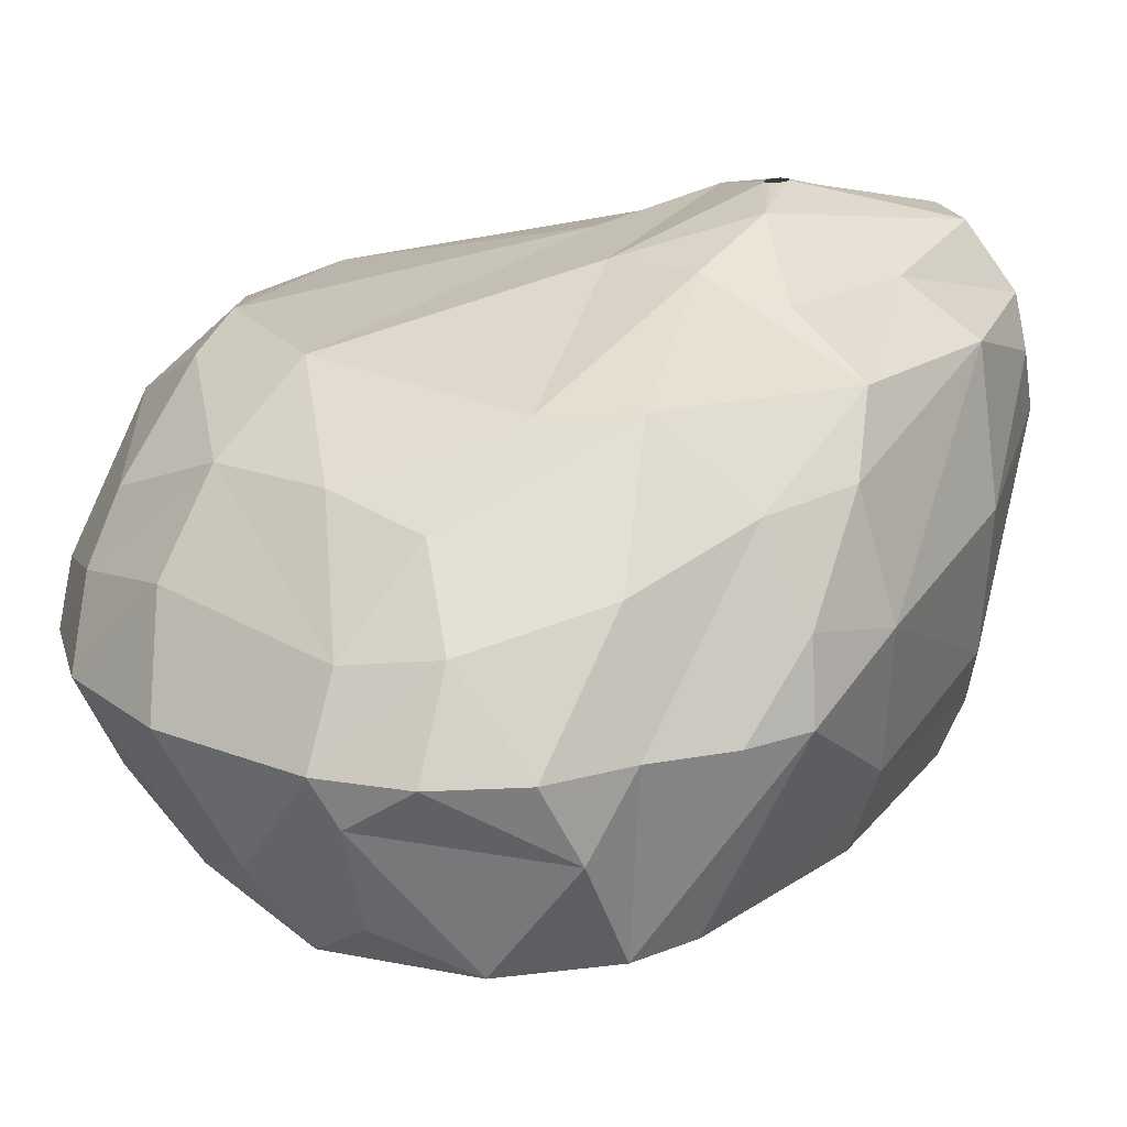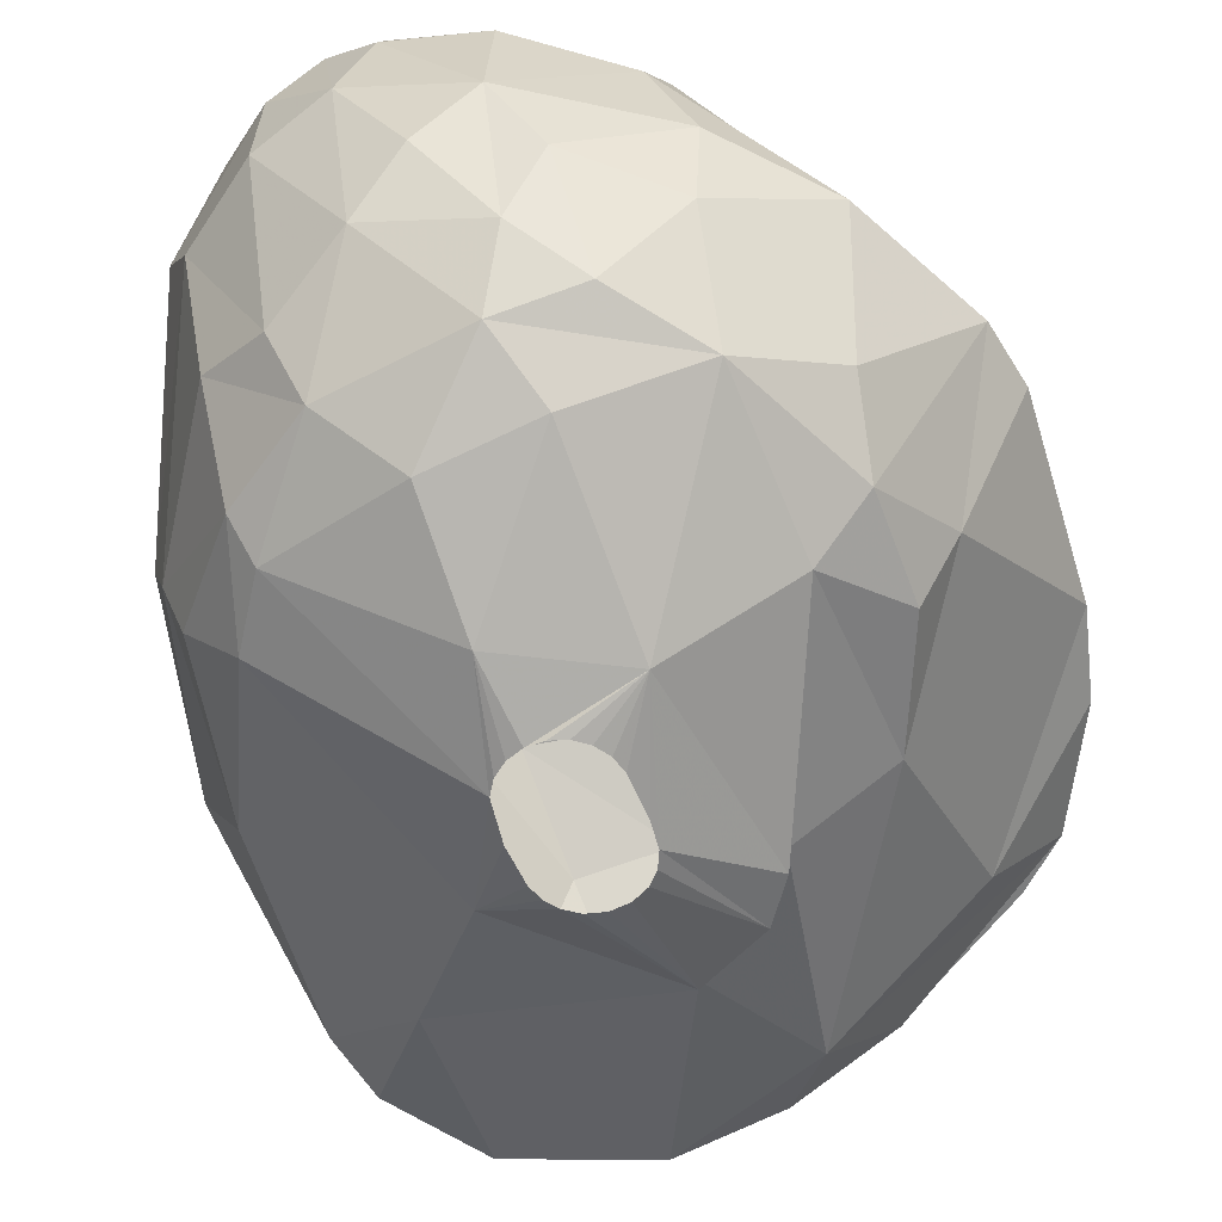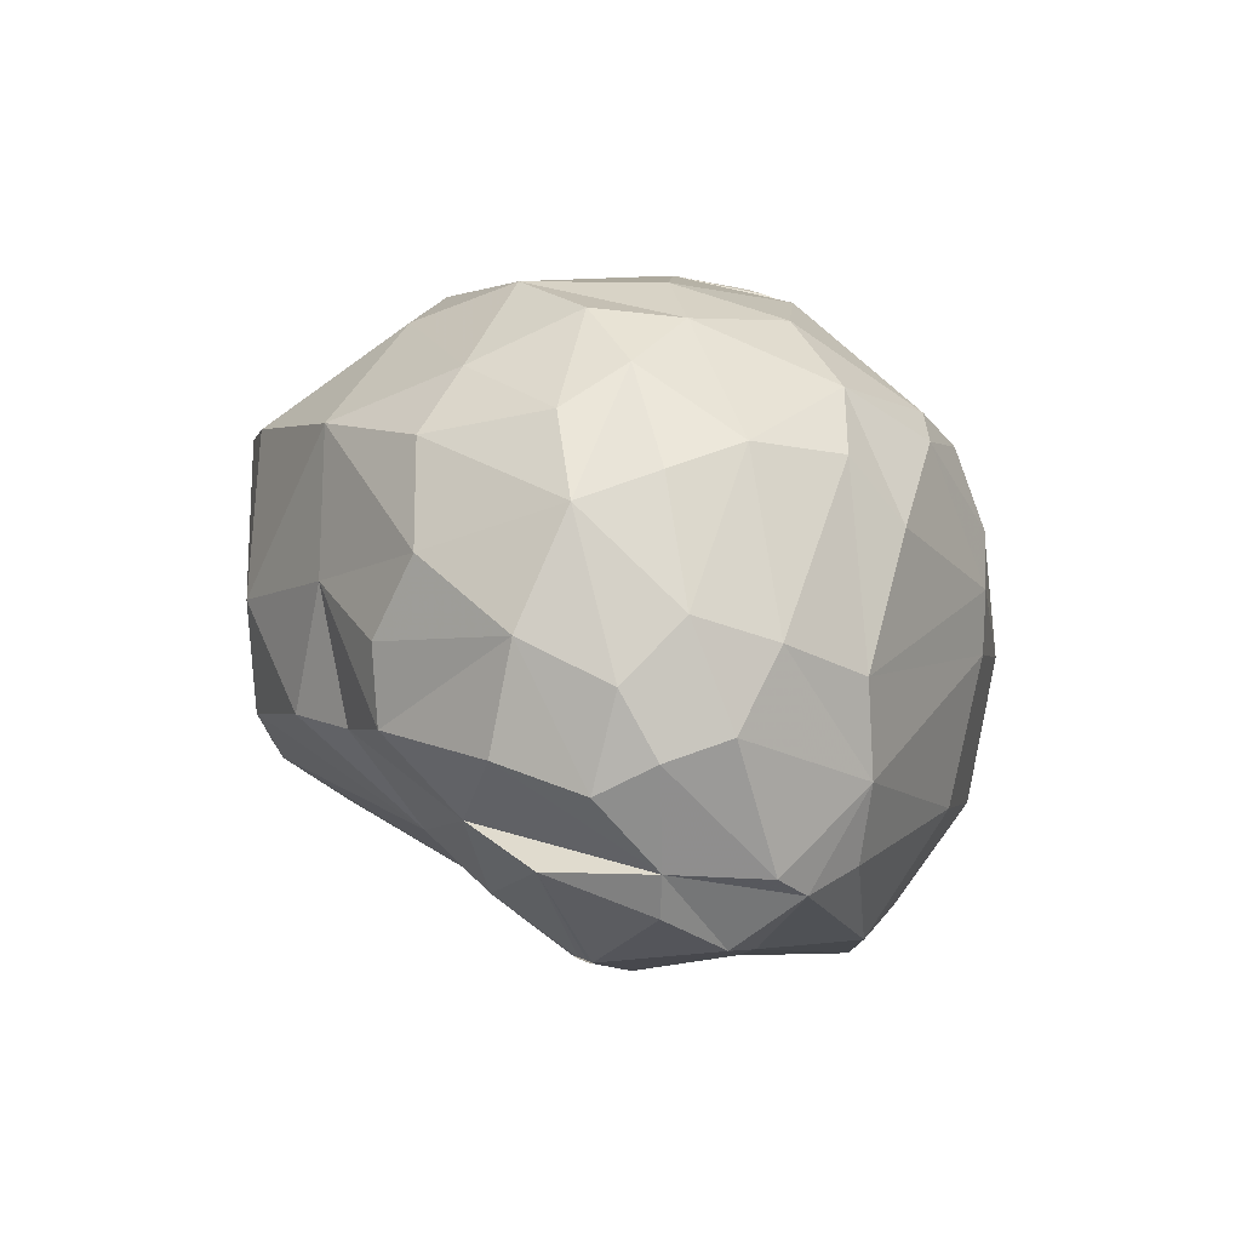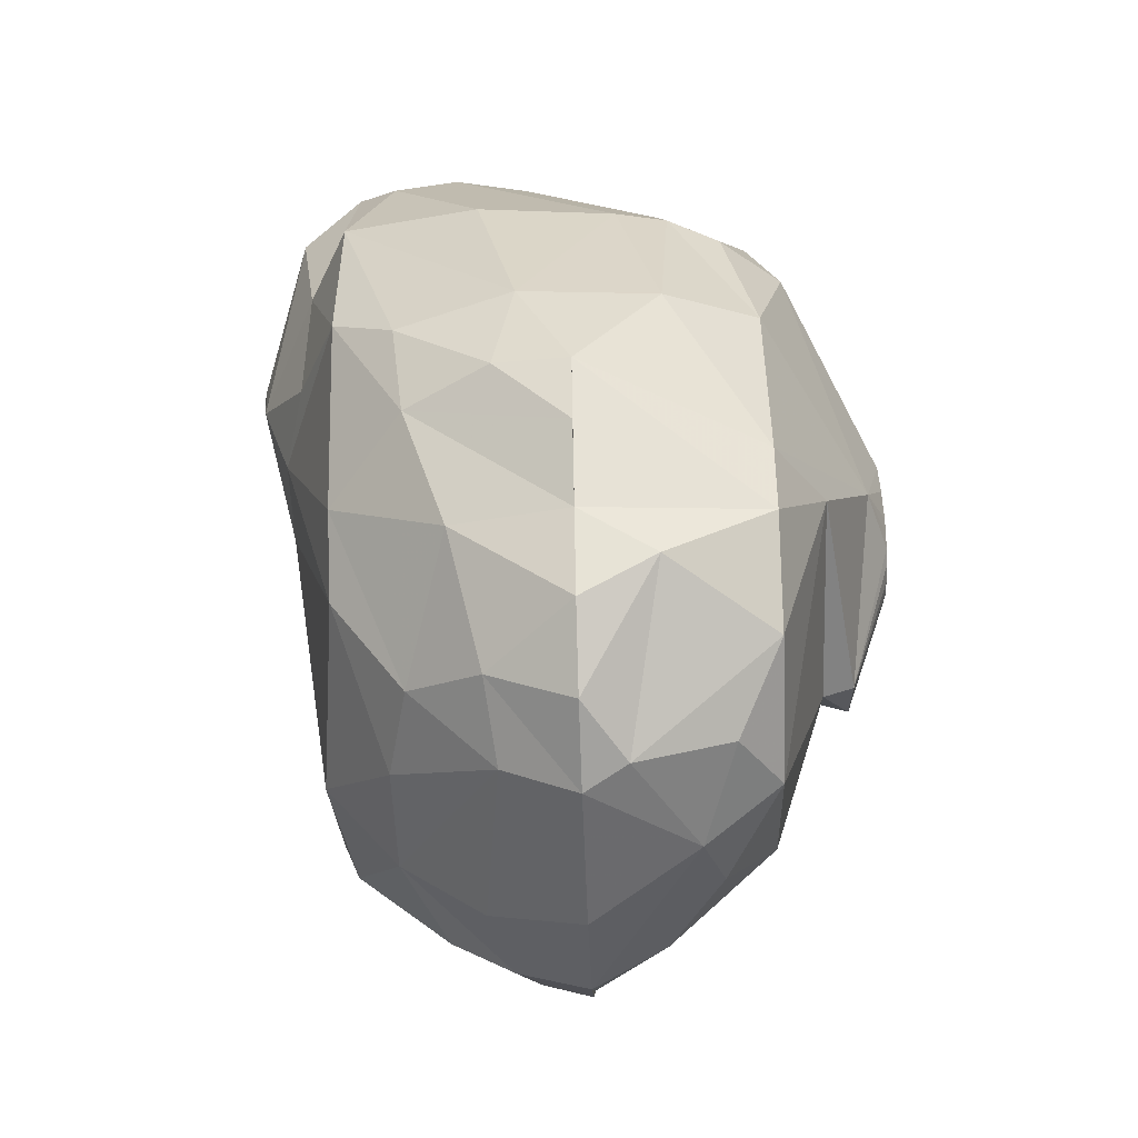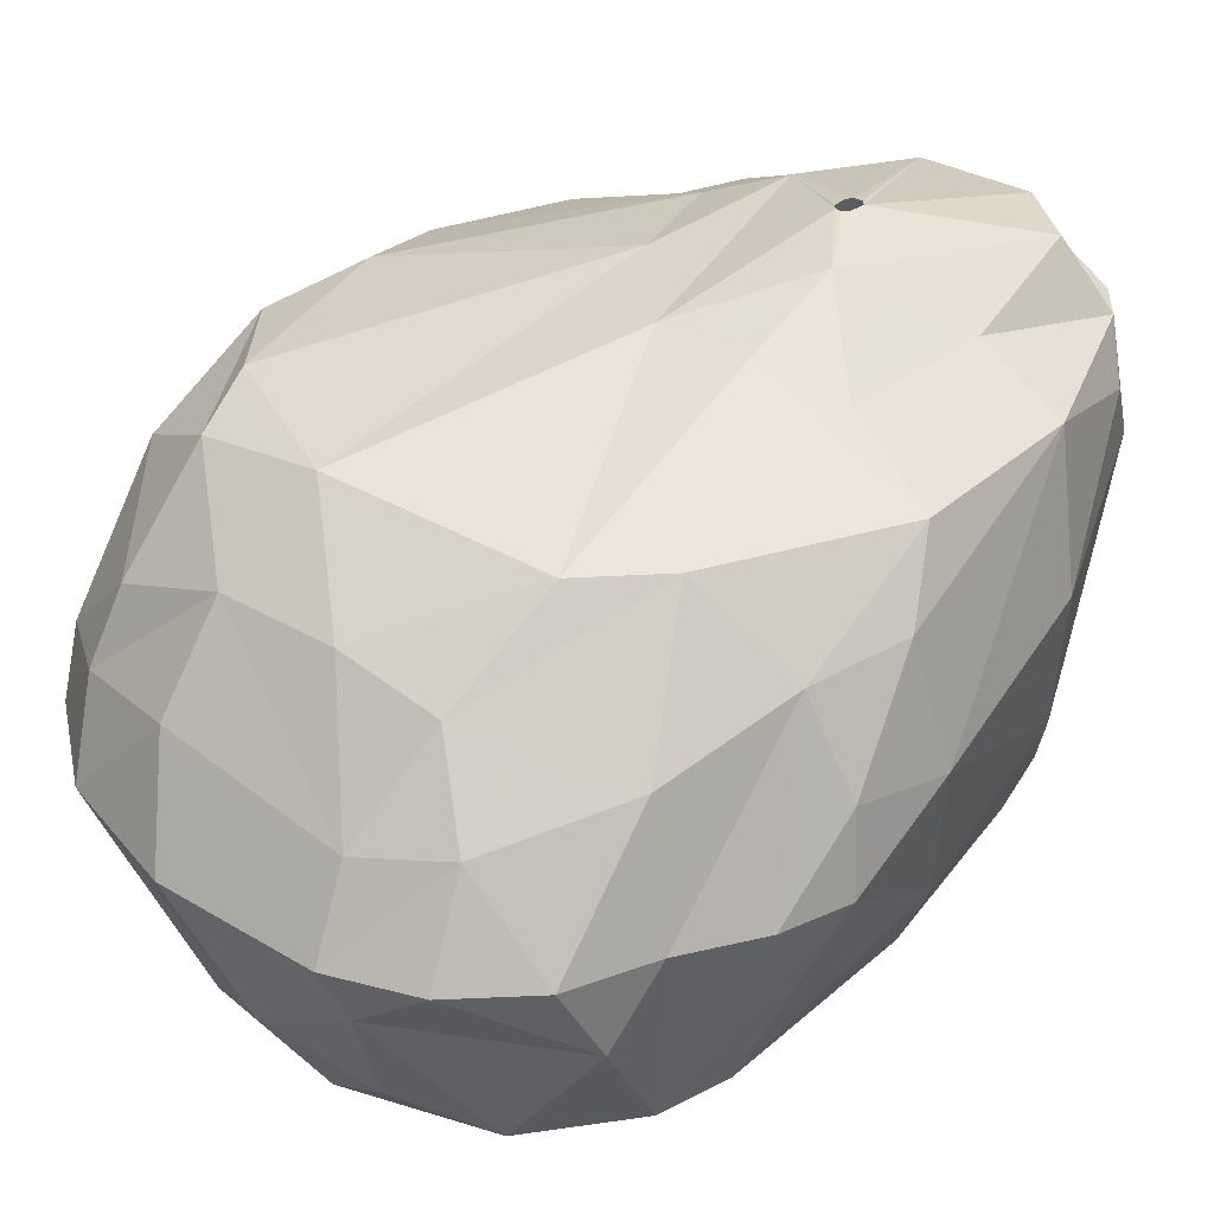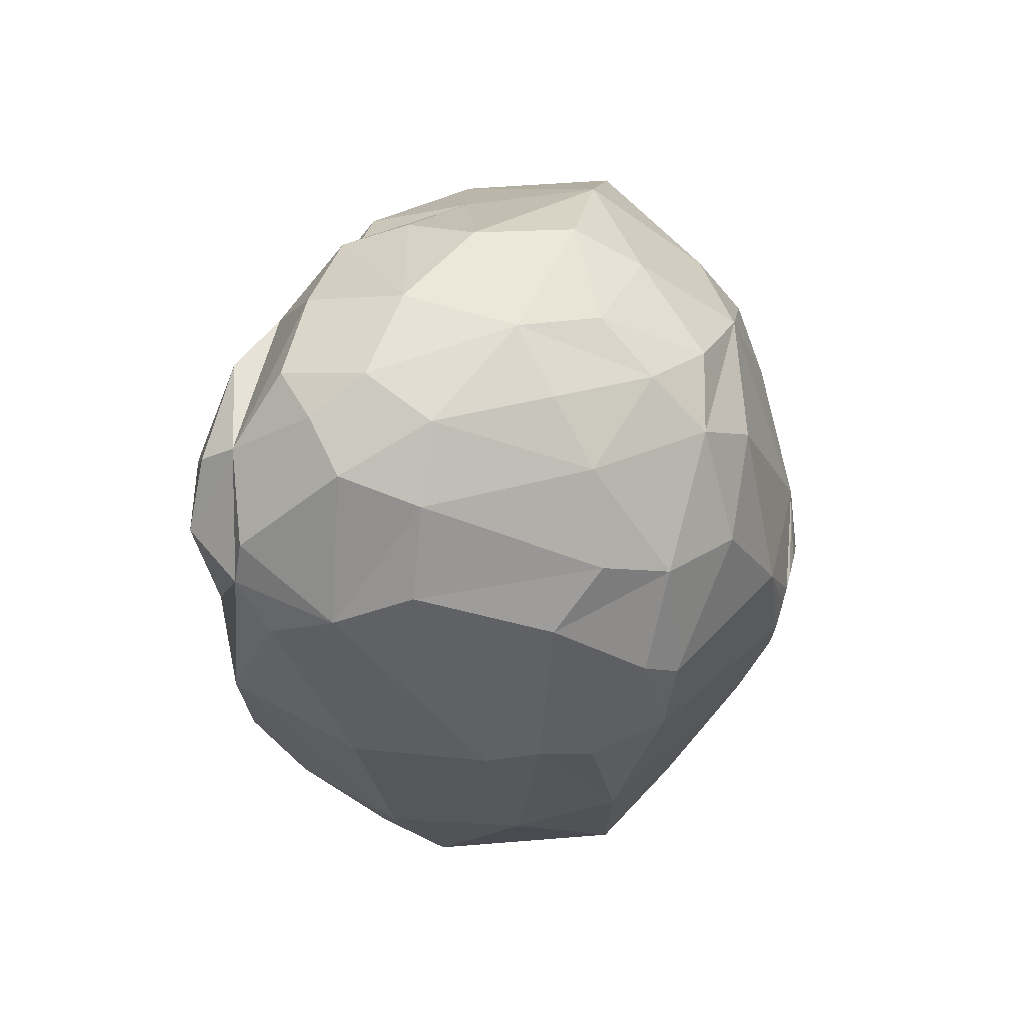
<metadata>
{"format":"obj","ext":"obj","renderer":"f3d","projection":"perspective","resolution":1024,"background":"white","views":[{"elev":18.8,"azim":38.0,"up":"+Z"},{"elev":-59.0,"azim":-163.3,"up":"+Z"},{"elev":79.4,"azim":21.2,"up":"+Y"},{"elev":-51.5,"azim":92.1,"up":"+Y"},{"elev":34.0,"azim":40.1,"up":"+Z"},{"elev":72.0,"azim":105.0,"up":"+Y"}]}
</metadata>
<code>
v 152.2 38.66 231.3
v 152.2 44.47 231.3
v 152.7 36.06 231.3
v 152.7 46.3 231.3
v 153 36.53 233.7
v 153.2 40.13 235.2
v 154 46.05 235.5
v 154.2 32.55 231.3
v 154.3 43.41 227.7
v 154.7 38.67 237.9
v 154.9 49.92 231.3
v 155 34.82 236.4
v 155 32.09 232.8
v 155 44.01 237.9
v 155.5 31.14 231.3
v 155.5 47.88 227.7
v 155.6 42.74 226.2
v 155.7 41.26 238.5
v 155.8 45.85 226.2
v 155.9 33.57 228.9
v 156.2 49.51 234.9
v 156.5 47.42 237.9
v 156.8 39.15 226.2
v 157 35.83 238.5
v 157.3 30.42 233.4
v 157.3 45 225
v 157.5 31.42 235.2
v 157.5 52.44 231.3
v 157.7 33.84 237.9
v 157.8 51.8 229.2
v 157.9 49.65 226.2
v 158 29.13 231.3
v 158.1 48.71 237.9
v 158.2 51.63 236.1
v 158.5 52.93 234
v 159 29.73 229.2
v 159.1 50.98 237.9
v 159.6 38.63 224.7
v 159.6 38.62 223.8
v 160 51.73 226.8
v 160.4 37.35 223.8
v 160.4 53.57 229.8
v 160.5 31.79 226.2
v 160.6 29.49 234
v 160.6 47.4 239.4
v 160.7 31.32 236.4
v 160.9 44.74 223.2
v 161.3 33.71 238.5
v 161.4 49.99 225
v 161.5 54.32 235.2
v 161.6 53.05 228
v 161.6 54.47 231.9
v 161.6 44.07 239.7
v 161.7 50.45 239.1
v 161.7 28.01 231.3
v 161.8 41.58 222.6
v 161.9 40.83 222.6
v 161.9 29.28 227.7
v 161.9 53.36 237.9
v 162 42.85 222.6
v 162 40.35 222.6
v 162.1 43.31 222.6
v 162.3 36.21 223.8
v 162.3 51.8 226.2
v 162.3 39.99 222.6
v 162.4 35.76 224.7
v 162.4 43.69 222.6
v 162.7 48.02 240.3
v 162.8 39.72 222.6
v 162.8 43.96 222.6
v 163.3 54.26 230.4
v 163.3 44.08 222.6
v 163.3 39.62 222.6
v 163.8 51.68 239.7
v 163.8 28.63 228.3
v 163.8 44.03 222.6
v 163.8 39.72 222.6
v 163.9 31.41 236.4
v 164.1 41.39 239.7
v 164.1 54.7 235.5
v 164.2 46.18 223.2
v 164.2 43.84 222.6
v 164.3 39.98 222.6
v 164.4 53.85 237.9
v 164.5 49.55 224.7
v 164.6 40.3 222.6
v 164.6 43.51 222.6
v 164.7 40.74 222.6
v 164.8 29.8 226.2
v 164.8 53.46 228.9
v 164.8 43.09 222.6
v 164.9 41.85 222.6
v 165 54.71 233.4
v 165.1 46.81 240.9
v 165.1 46.44 240.9
v 165.2 46.31 240.9
v 165.2 47 240.9
v 165.4 46.3 240.9
v 165.4 47.02 240.9
v 165.5 46.4 240.9
v 165.6 46.87 240.9
v 165.6 54.24 236.7
v 166 29.27 233.4
v 166.2 40.04 223.2
v 166.3 28.07 231.3
v 166.3 50.98 226.2
v 166.5 44.45 240.6
v 166.5 52.58 238.8
v 166.6 41.62 239.7
v 166.7 29.36 227.4
v 166.7 31.56 235.8
v 166.8 51.84 239.7
v 166.9 28.45 230.1
v 167 54.06 235.5
v 167 52.01 228
v 167.2 53.88 233.1
v 167.2 34.55 237.9
v 168.2 30.38 233.7
v 168.3 48.14 225.3
v 168.5 50.48 239.7
v 168.6 28.94 231.3
v 168.6 36.53 224.7
v 168.7 31 226.2
v 168.7 49.09 226.2
v 168.8 42.1 239.1
v 168.9 51.02 228.9
v 169 51.96 237.9
v 169 36.3 237.9
v 169.2 46.34 239.1
v 169.3 52.16 232.8
v 169.4 46.2 225.3
v 169.8 50.98 237.9
v 170.2 51.17 234.9
v 170.4 30.66 231.3
v 170.4 33.62 234.6
v 170.7 50.03 236.7
v 170.7 33.52 226.2
v 170.9 31.72 229.2
v 170.9 46.14 227.1
v 171.2 35.49 226.2
v 171.2 41.53 226.2
v 171.4 32.95 231.3
v 171.4 46.56 228.6
v 171.6 37.09 235.8
v 171.6 46.19 237.9
v 171.6 41.17 237.9
v 171.9 46.15 230.1
v 172.4 39.66 236.1
v 172.5 45.7 234
v 172.6 40.74 228.9
v 172.6 34.97 231.3
v 172.9 37.19 233.4
v 173.2 36.84 231.3
v 173.3 40.02 232.8
g foo
f 24 10 29
f 18 14 10
f 48 46 78
f 48 29 46
f 74 108 54
f 120 108 112
f 107 129 120
f 16 31 19
f 40 64 31
f 110 89 123
f 53 18 24
f 45 14 18
f 54 37 33
f 54 59 37
f 129 146 145
f 125 146 129
f 109 146 125
f 109 128 146
f 117 128 109
f 38 39 41
f 26 47 39
f 66 41 63
f 140 122 104
f 74 54 68
f 101 120 112
f 107 120 101
f 107 109 125
f 79 109 107
f 119 81 85
f 26 39 38
f 31 47 26
f 31 49 47
f 49 81 47
f 85 81 49
f 66 63 122
f 38 41 66
f 26 38 23
f 19 31 26
f 119 85 106
f 141 104 131
f 140 104 141
f 89 122 123
f 89 66 122
f 43 66 89
f 43 38 66
f 64 49 31
f 85 49 64
f 17 26 23
f 19 26 17
f 124 119 106
f 124 131 119
f 139 141 131
f 137 122 140
f 137 123 122
f 23 38 43
f 106 85 64
f 139 131 124
f 9 17 23
f 9 19 17
f 20 23 43
f 90 106 64
f 138 123 137
f 58 43 89
f 36 43 58
f 4 19 9
f 4 16 19
f 30 40 31
f 51 64 40
f 143 139 124
f 30 31 16
f 126 124 106
f 143 141 139
f 75 89 110
f 58 89 75
f 42 51 40
f 90 64 51
f 115 106 90
f 126 106 115
f 143 124 126
f 9 23 20
f 150 141 143
f 150 140 141
f 153 137 140
f 113 110 123
f 8 20 43
f 113 123 138
f 75 110 113
f 8 43 36
f 30 42 40
f 121 113 138
f 71 90 51
f 36 58 32
f 11 30 16
f 130 126 115
f 153 140 150
f 142 137 153
f 142 138 137
f 1 9 20
f 2 4 9
f 116 115 90
f 116 130 115
f 130 143 126
f 32 58 75
f 11 16 4
f 28 30 11
f 28 42 30
f 52 51 42
f 147 150 143
f 142 153 151
f 2 9 1
f 52 71 51
f 147 143 130
f 154 150 147
f 134 138 142
f 55 32 75
f 3 20 8
f 134 121 138
f 105 75 113
f 105 55 75
f 32 8 36
f 15 8 32
f 3 1 20
f 52 42 28
f 105 113 121
f 5 1 3
f 35 28 11
f 93 71 52
f 93 90 71
f 153 150 154
f 118 121 134
f 25 15 32
f 7 4 2
f 7 11 4
f 93 116 90
f 135 134 142
f 44 55 105
f 13 15 25
f 13 8 15
f 152 151 153
f 13 3 8
f 5 3 13
f 21 11 7
f 154 147 149
f 103 44 105
f 35 11 21
f 152 153 154
f 144 151 152
f 142 151 144
f 118 134 135
f 105 121 118
f 44 32 55
f 25 32 44
f 6 2 1
f 35 52 28
f 80 52 50
f 80 93 52
f 147 130 133
f 135 142 144
f 103 105 118
f 149 147 133
f 133 130 116
f 111 118 135
f 12 5 13
f 6 1 5
f 50 52 35
f 114 116 93
f 133 116 114
f 46 44 103
f 103 118 111
f 27 13 25
f 6 7 2
f 34 35 21
f 46 25 44
f 22 21 7
f 50 35 34
f 149 133 136
f 152 154 148
f 144 152 148
f 78 103 111
f 46 27 25
f 12 13 27
f 102 93 80
f 114 93 102
f 145 154 149
f 148 154 145
f 84 80 50
f 136 145 149
f 111 135 128
f 78 46 103
f 59 84 50
f 144 148 146
f 10 6 5
f 14 7 6
f 127 133 114
f 132 133 127
f 136 133 132
f 10 5 12
f 37 34 21
f 128 135 144
f 29 27 46
f 29 12 27
f 14 22 7
f 33 21 22
f 37 21 33
f 84 102 80
f 132 145 136
f 117 111 128
f 14 6 10
f 37 50 34
f 59 50 37
f 127 114 102
f 128 144 146
f 78 111 117
f 10 12 29
f 146 148 145
f 18 10 24
f 45 22 14
f 33 22 45
f 108 102 84
f 108 127 102
f 132 127 108
f 48 78 117
f 24 29 48
f 53 45 18
f 54 33 45
f 108 59 54
f 108 84 59
f 120 132 108
f 129 132 120
f 129 145 132
f 79 117 109
f 79 48 117
f 53 48 79
f 53 24 48
f 68 45 53
f 68 54 45
f 112 108 74
f 125 129 107
f 41 61 65
f 57 61 41
f 47 56 57
f 47 60 56
f 47 62 60
f 47 67 62
f 47 70 67
f 47 72 70
f 47 76 72
f 81 76 47
f 81 82 76
f 81 87 82
f 91 87 81
f 104 92 91
f 104 88 92
f 104 86 88
f 83 86 104
f 63 77 83
f 63 73 77
f 63 69 73
f 41 69 63
f 41 65 69
f 39 47 57
f 63 83 104
f 39 57 41
f 119 91 81
f 131 91 119
f 104 91 131
f 122 63 104
f 96 68 79
f 95 68 96
f 94 68 95
f 97 68 94
f 97 74 68
f 99 74 97
f 99 101 74
f 100 107 101
f 98 107 100
f 96 107 98
f 96 79 107
f 68 53 79
f 101 112 74
g

</code>
